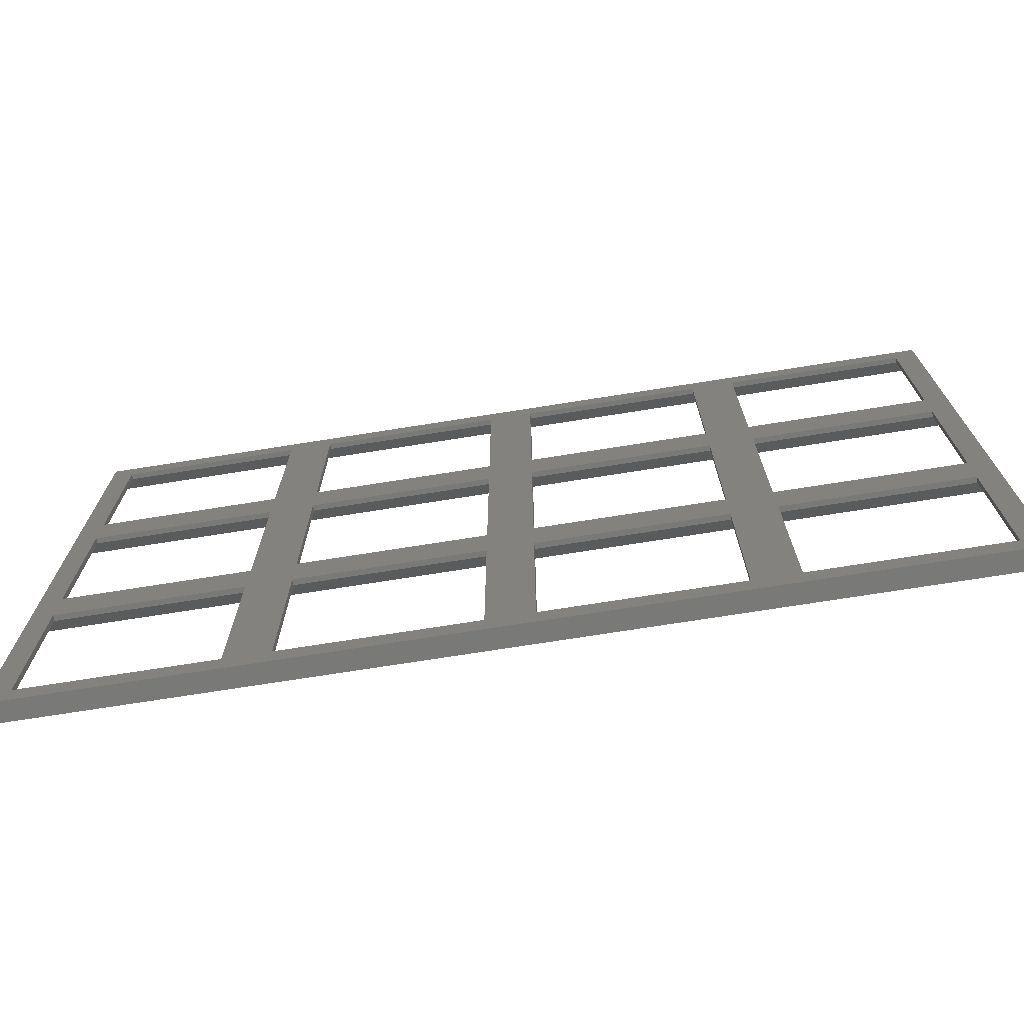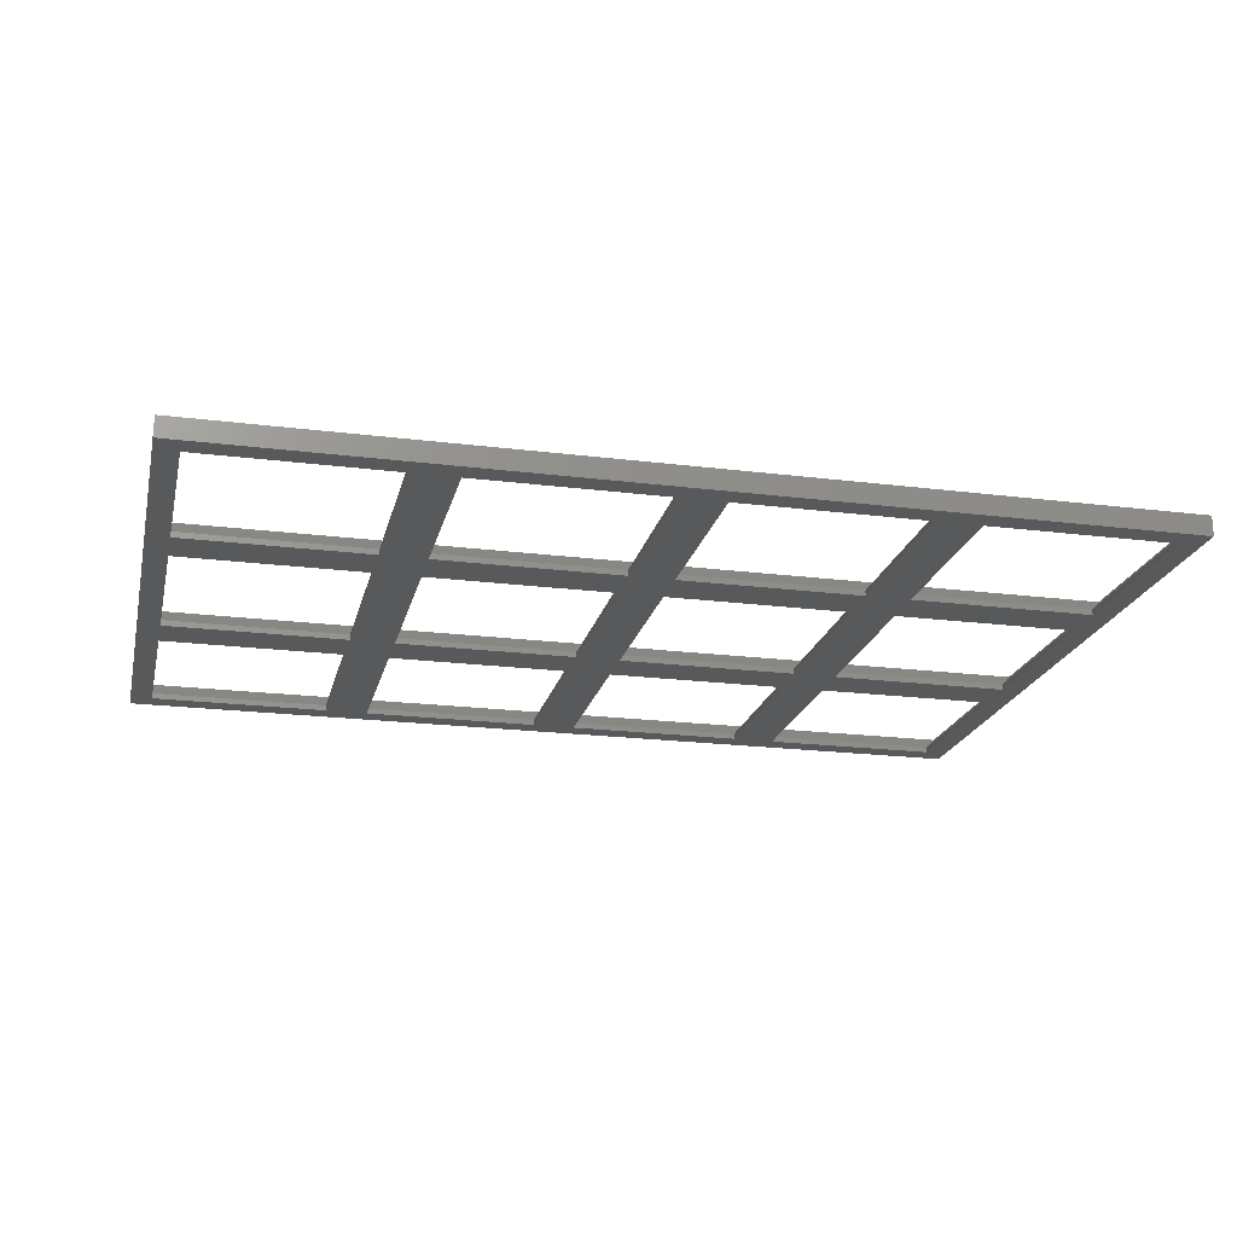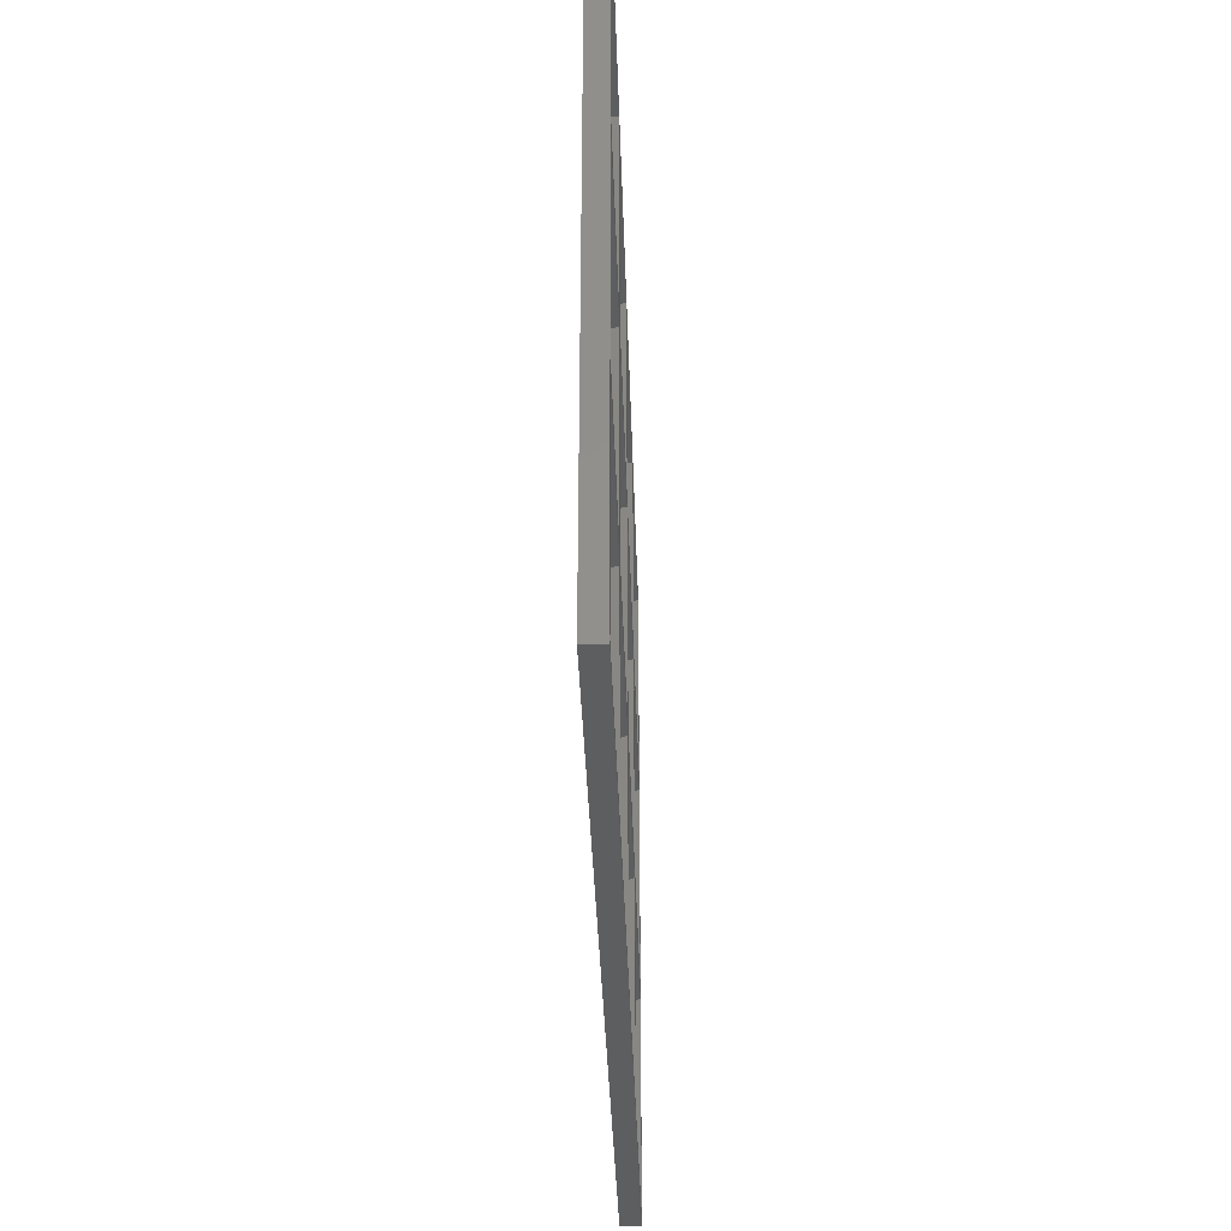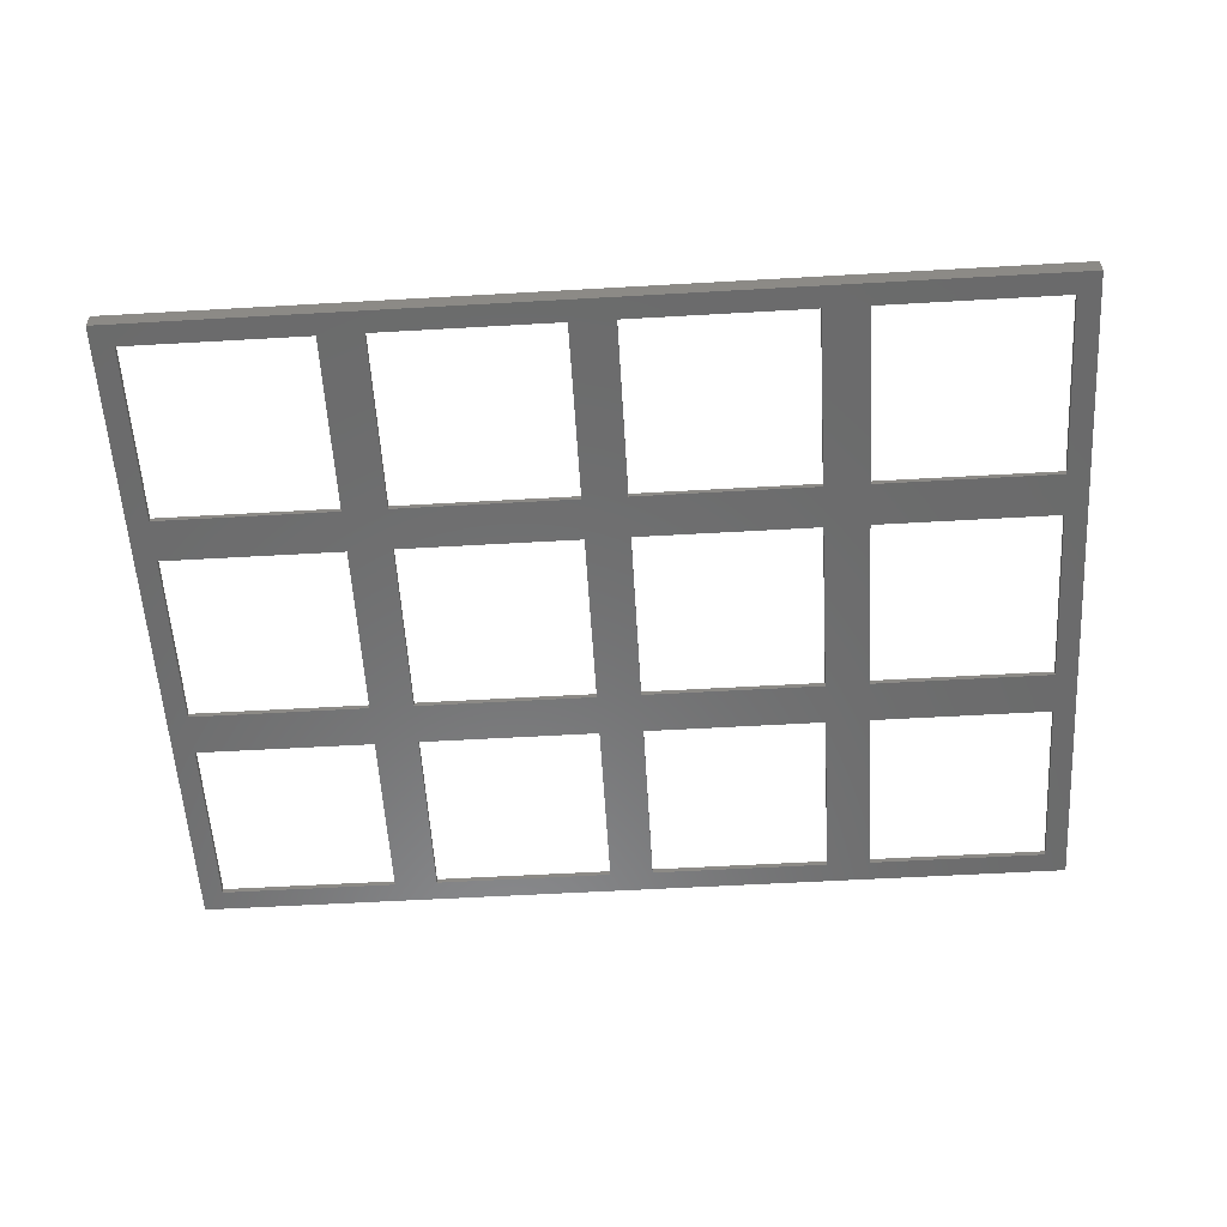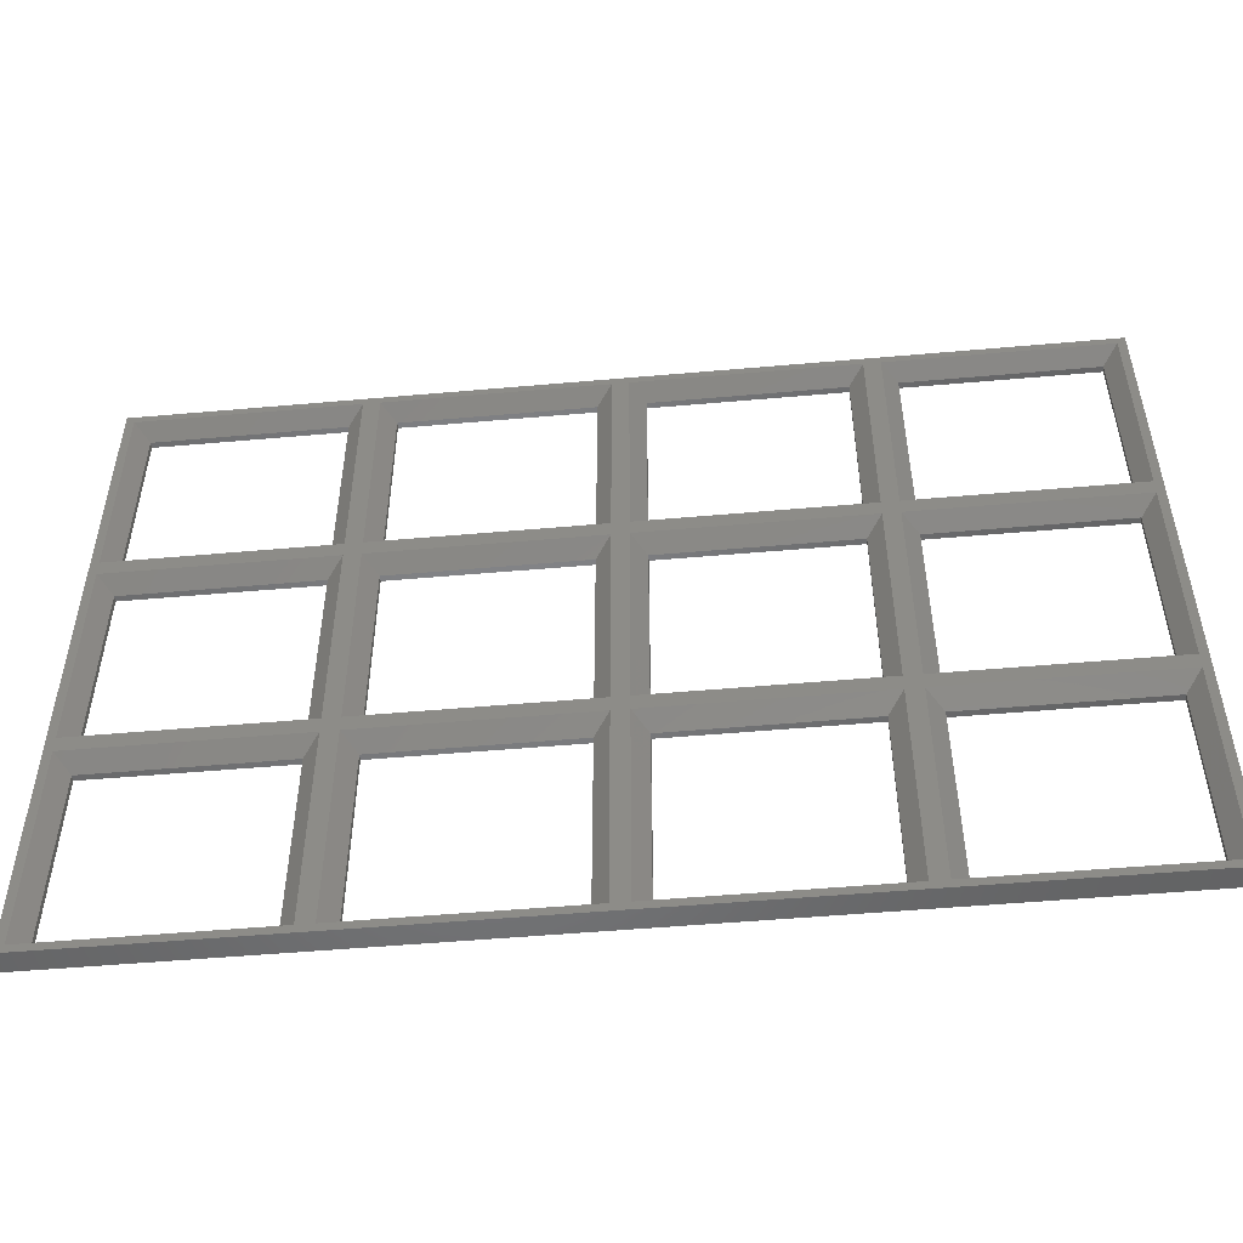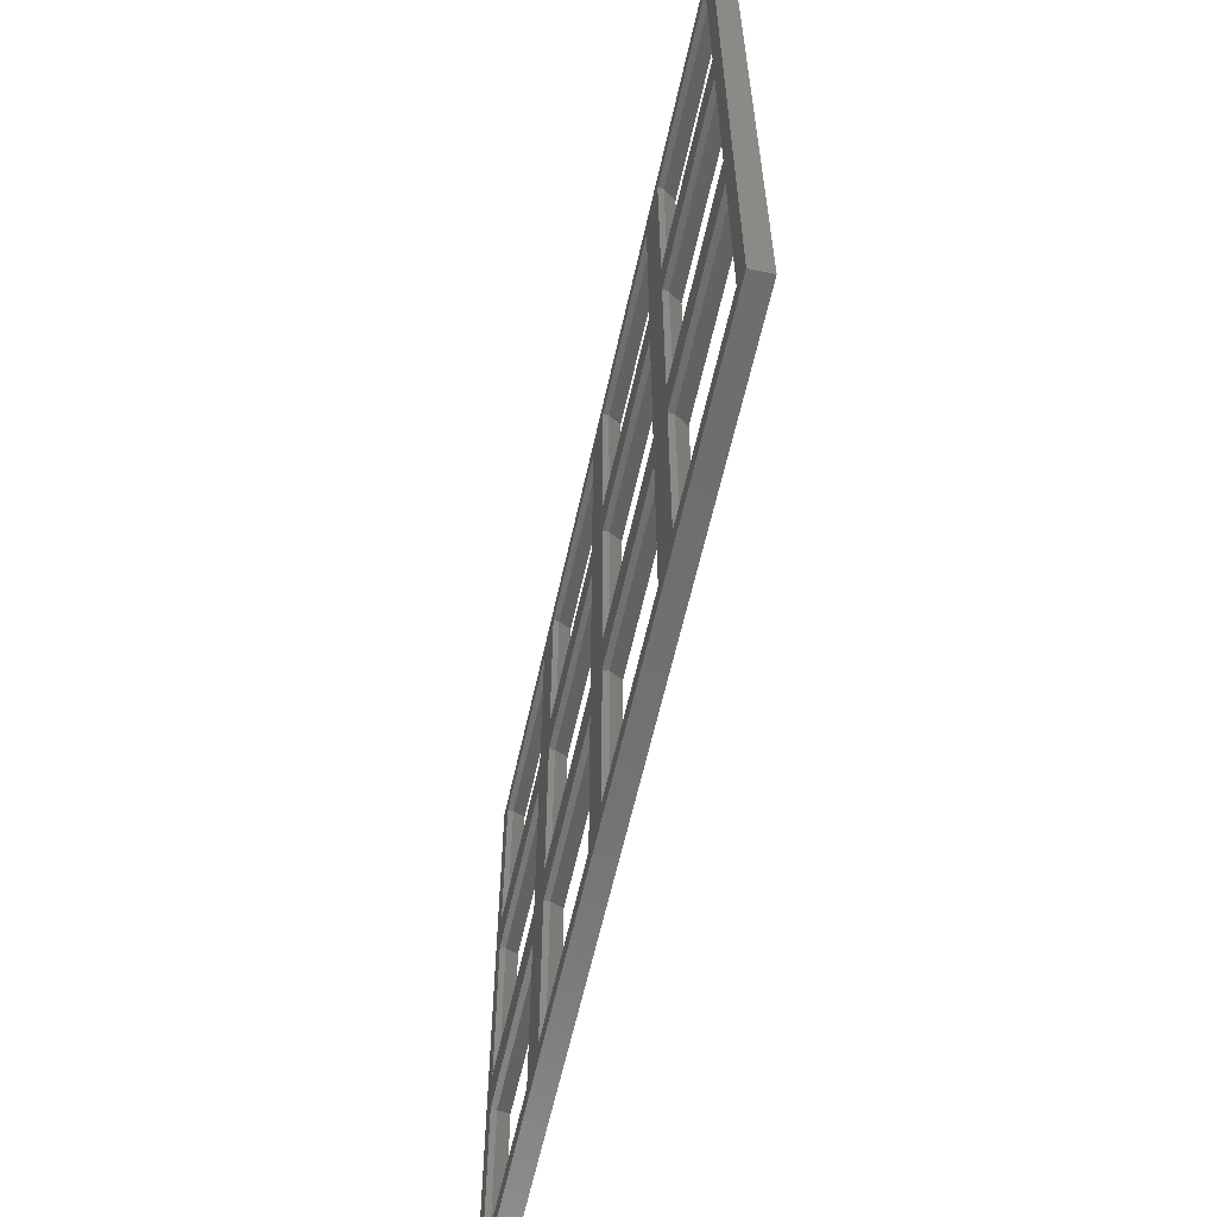
<metadata>
{"format":"stl","ext":"stl","renderer":"f3d","projection":"perspective","resolution":1024,"background":"white","views":[{"elev":-72.2,"azim":-171.0,"up":"+Y"},{"elev":-20.5,"azim":-12.9,"up":"+Z"},{"elev":-35.1,"azim":-88.3,"up":"+Y"},{"elev":-57.3,"azim":-176.6,"up":"+Z"},{"elev":-51.4,"azim":5.5,"up":"+Y"},{"elev":-59.9,"azim":-102.3,"up":"+Y"}]}
</metadata>
<code>
# stl→obj: 152 verts, 348 faces
v 8.05 -8.05 0
v 8.05 8.05 0.498
v 8.05 8.05 0
v 8.05 -8.05 0.498
v -8.05 -8.05 0.498
v -8.05 8.05 0
v -8.05 8.05 0.498
v -8.05 -8.05 0
v 9.301 9.301 1.75
v 9.301 -9.301 1.75
v -9.301 -9.301 1.75
v 48.05 -8.05 0.498
v 30.7 -9.301 1.75
v 49.3 -9.301 1.75
v 31.95 -8.05 0.498
v 28.05 -8.05 0.498
v 10.7 -9.301 1.75
v 29.3 -9.301 1.75
v 11.95 -8.05 0.498
v 68.05 -8.05 0.498
v 50.7 -9.301 1.75
v 69.3 -9.301 1.75
v 51.95 -8.05 0.498
v -9.301 49.3 1.75
v -8.05 31.95 0.498
v -8.05 48.05 0.498
v -9.301 30.7 1.75
v -9.301 9.301 1.75
v -9.301 29.3 1.75
v -8.05 11.95 0.498
v -8.05 28.05 0.498
v -9.301 10.7 1.75
v 31.95 8.05 0.498
v 49.3 9.301 1.75
v 30.7 9.301 1.75
v 48.05 8.05 0.498
v 11.95 8.05 0.498
v 29.3 9.301 1.75
v 10.7 9.301 1.75
v 28.05 8.05 0.498
v 51.95 8.05 0.498
v 69.3 9.301 1.75
v 50.7 9.301 1.75
v 68.05 8.05 0.498
v 28.05 -8.05 0
v 28.05 8.05 0
v 11.95 8.05 0
v 11.95 -8.05 0
v 48.05 -8.05 0
v 48.05 8.05 0
v 31.95 8.05 0
v 31.95 -8.05 0
v 68.05 -8.05 0
v 68.05 8.05 0
v 51.95 8.05 0
v 51.95 -8.05 0
v 68.05 31.95 0.498
v 69.3 49.3 1.75
v 68.05 48.05 0.498
v 69.3 30.7 1.75
v 68.05 11.95 0.498
v 69.3 29.3 1.75
v 68.05 28.05 0.498
v 69.3 10.7 1.75
v 8.05 11.95 0
v 8.05 28.05 0.498
v 8.05 28.05 0
v 8.05 11.95 0.498
v -8.05 28.05 0
v -8.05 11.95 0
v 9.301 29.3 1.75
v 9.301 10.7 1.75
v 28.05 11.95 0.498
v 10.7 10.7 1.75
v 29.3 10.7 1.75
v 11.95 11.95 0.498
v 48.05 11.95 0.498
v 30.7 10.7 1.75
v 49.3 10.7 1.75
v 31.95 11.95 0.498
v 50.7 10.7 1.75
v 51.95 11.95 0.498
v 11.95 28.05 0.498
v 29.3 29.3 1.75
v 10.7 29.3 1.75
v 28.05 28.05 0.498
v 31.95 28.05 0.498
v 49.3 29.3 1.75
v 30.7 29.3 1.75
v 48.05 28.05 0.498
v 51.95 28.05 0.498
v 50.7 29.3 1.75
v 28.05 11.95 0
v 28.05 28.05 0
v 11.95 28.05 0
v 11.95 11.95 0
v 48.05 11.95 0
v 48.05 28.05 0
v 31.95 28.05 0
v 31.95 11.95 0
v 68.05 11.95 0
v 68.05 28.05 0
v 51.95 28.05 0
v 51.95 11.95 0
v 8.05 31.95 0
v 8.05 48.05 0.498
v 8.05 48.05 0
v 8.05 31.95 0.498
v -8.05 48.05 0
v -8.05 31.95 0
v 9.301 49.3 1.75
v 9.301 30.7 1.75
v 48.05 31.95 0.498
v 30.7 30.7 1.75
v 49.3 30.7 1.75
v 31.95 31.95 0.498
v 28.05 31.95 0.498
v 10.7 30.7 1.75
v 29.3 30.7 1.75
v 11.95 31.95 0.498
v 50.7 30.7 1.75
v 51.95 31.95 0.498
v 31.95 48.05 0.498
v 49.3 49.3 1.75
v 30.7 49.3 1.75
v 48.05 48.05 0.498
v 11.95 48.05 0.498
v 29.3 49.3 1.75
v 10.7 49.3 1.75
v 28.05 48.05 0.498
v 51.95 48.05 0.498
v 50.7 49.3 1.75
v 28.05 31.95 0
v 28.05 48.05 0
v 11.95 48.05 0
v 11.95 31.95 0
v 48.05 31.95 0
v 48.05 48.05 0
v 31.95 48.05 0
v 31.95 31.95 0
v 68.05 31.95 0
v 68.05 48.05 0
v 51.95 48.05 0
v 51.95 31.95 0
v 70 -10 1.75
v 70 50 0
v 70 50 1.75
v 70 -10 0
v -10 -10 0
v -10 50 0
v -10 50 1.75
v -10 -10 1.75
f 1 2 3
f 2 1 4
f 5 6 7
f 6 5 8
f 6 2 7
f 2 6 3
f 1 5 4
f 5 1 8
f 4 9 2
f 9 4 10
f 4 11 10
f 11 4 5
f 12 13 14
f 13 12 15
f 16 17 18
f 17 16 19
f 20 21 22
f 21 20 23
f 24 25 26
f 25 24 27
f 28 5 7
f 5 28 11
f 29 30 31
f 30 29 32
f 7 9 28
f 9 7 2
f 33 34 35
f 34 33 36
f 37 38 39
f 38 37 40
f 41 42 43
f 42 41 44
f 45 40 46
f 40 45 16
f 19 47 37
f 47 19 48
f 47 40 37
f 40 47 46
f 45 19 16
f 19 45 48
f 16 38 40
f 38 16 18
f 39 19 37
f 19 39 17
f 49 36 50
f 36 49 12
f 15 51 33
f 51 15 52
f 51 36 33
f 36 51 50
f 49 15 12
f 15 49 52
f 12 34 36
f 34 12 14
f 35 15 33
f 15 35 13
f 53 44 54
f 44 53 20
f 23 55 41
f 55 23 56
f 55 44 41
f 44 55 54
f 53 23 20
f 23 53 56
f 57 58 59
f 58 57 60
f 20 42 44
f 42 20 22
f 61 62 63
f 62 61 64
f 43 23 41
f 23 43 21
f 65 66 67
f 66 65 68
f 30 69 31
f 69 30 70
f 69 66 31
f 66 69 67
f 65 30 68
f 30 65 70
f 68 71 66
f 71 68 72
f 73 74 75
f 74 73 76
f 68 32 72
f 32 68 30
f 77 78 79
f 78 77 80
f 61 81 64
f 81 61 82
f 83 84 85
f 84 83 86
f 31 71 29
f 71 31 66
f 87 88 89
f 88 87 90
f 91 62 92
f 62 91 63
f 93 86 94
f 86 93 73
f 76 95 83
f 95 76 96
f 95 86 83
f 86 95 94
f 93 76 73
f 76 93 96
f 73 84 86
f 84 73 75
f 85 76 83
f 76 85 74
f 97 90 98
f 90 97 77
f 80 99 87
f 99 80 100
f 99 90 87
f 90 99 98
f 97 80 77
f 80 97 100
f 77 88 90
f 88 77 79
f 89 80 87
f 80 89 78
f 101 63 102
f 63 101 61
f 82 103 91
f 103 82 104
f 103 63 91
f 63 103 102
f 101 82 61
f 82 101 104
f 92 82 91
f 82 92 81
f 105 106 107
f 106 105 108
f 25 109 26
f 109 25 110
f 109 106 26
f 106 109 107
f 105 25 108
f 25 105 110
f 108 111 106
f 111 108 112
f 108 27 112
f 27 108 25
f 113 114 115
f 114 113 116
f 117 118 119
f 118 117 120
f 57 121 60
f 121 57 122
f 26 111 24
f 111 26 106
f 123 124 125
f 124 123 126
f 127 128 129
f 128 127 130
f 131 58 132
f 58 131 59
f 133 130 134
f 130 133 117
f 120 135 127
f 135 120 136
f 135 130 127
f 130 135 134
f 133 120 117
f 120 133 136
f 117 128 130
f 128 117 119
f 129 120 127
f 120 129 118
f 137 126 138
f 126 137 113
f 116 139 123
f 139 116 140
f 139 126 123
f 126 139 138
f 137 116 113
f 116 137 140
f 113 124 126
f 124 113 115
f 125 116 123
f 116 125 114
f 141 59 142
f 59 141 57
f 122 143 131
f 143 122 144
f 143 59 131
f 59 143 142
f 141 122 57
f 122 141 144
f 132 122 131
f 122 132 121
f 145 146 147
f 146 145 148
f 69 105 67
f 105 69 110
f 6 65 3
f 65 6 70
f 95 133 94
f 133 95 136
f 47 93 46
f 93 47 96
f 99 137 98
f 137 99 140
f 51 97 50
f 97 51 100
f 103 141 102
f 141 103 144
f 55 101 54
f 101 55 104
f 54 148 53
f 148 56 53
f 50 55 56
f 55 50 104
f 104 97 103
f 98 103 97
f 50 56 49
f 148 49 56
f 148 52 49
f 46 51 52
f 51 46 100
f 100 93 99
f 94 99 93
f 46 52 45
f 148 45 52
f 149 45 148
f 3 47 48
f 47 3 96
f 96 65 95
f 67 95 65
f 3 48 1
f 45 149 48
f 48 149 1
f 149 6 8
f 6 149 70
f 70 149 69
f 150 69 149
f 69 150 110
f 1 149 8
f 101 148 54
f 148 101 146
f 102 146 101
f 141 146 102
f 142 146 141
f 143 146 142
f 104 50 97
f 103 98 144
f 137 144 98
f 144 137 143
f 138 143 137
f 138 146 143
f 139 146 138
f 100 46 93
f 99 94 140
f 133 140 94
f 140 133 139
f 134 139 133
f 134 146 139
f 150 134 135
f 96 3 65
f 95 67 136
f 105 136 67
f 136 105 135
f 107 135 105
f 150 135 107
f 150 107 109
f 134 150 146
f 110 150 109
f 149 151 150
f 151 149 152
f 146 151 147
f 151 146 150
f 149 145 152
f 145 149 148
f 32 9 72
f 9 32 28
f 27 71 112
f 71 27 29
f 74 38 75
f 38 74 39
f 118 84 119
f 84 118 85
f 78 34 79
f 34 78 35
f 114 88 115
f 88 114 89
f 81 42 64
f 42 81 43
f 121 62 60
f 62 121 92
f 60 147 58
f 147 132 58
f 115 121 132
f 121 115 92
f 92 88 81
f 79 81 88
f 115 132 124
f 147 124 132
f 147 125 124
f 119 114 125
f 114 119 89
f 89 84 78
f 75 78 84
f 119 125 128
f 147 128 125
f 151 128 147
f 112 118 129
f 118 112 85
f 85 71 74
f 72 74 71
f 112 129 111
f 128 151 129
f 129 151 111
f 151 27 24
f 27 151 29
f 29 151 32
f 152 32 151
f 32 152 28
f 111 151 24
f 62 147 60
f 147 62 145
f 64 145 62
f 42 145 64
f 22 145 42
f 21 145 22
f 92 115 88
f 81 79 43
f 34 43 79
f 43 34 21
f 14 21 34
f 14 145 21
f 13 145 14
f 89 119 84
f 78 75 35
f 38 35 75
f 35 38 13
f 18 13 38
f 18 145 13
f 152 18 17
f 85 112 71
f 74 72 39
f 9 39 72
f 39 9 17
f 10 17 9
f 152 17 10
f 152 10 11
f 18 152 145
f 28 152 11

</code>
